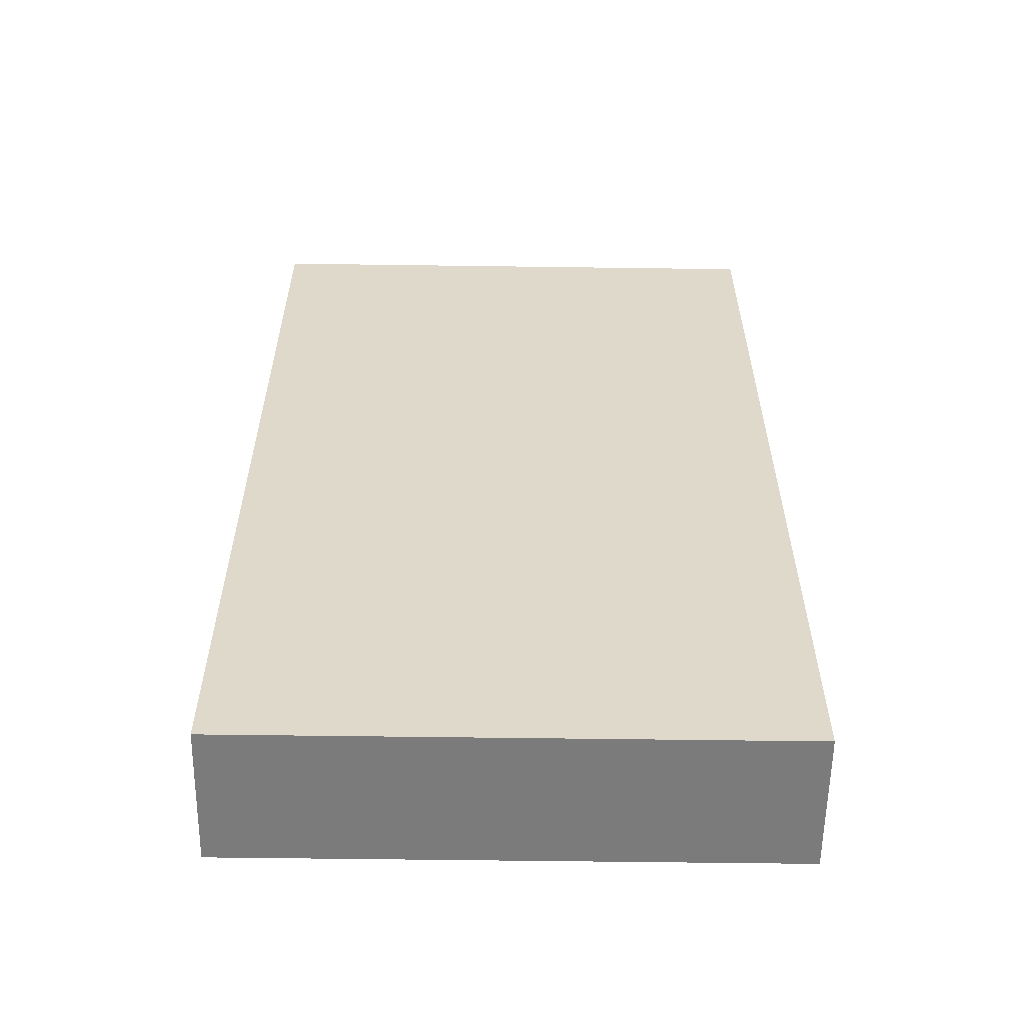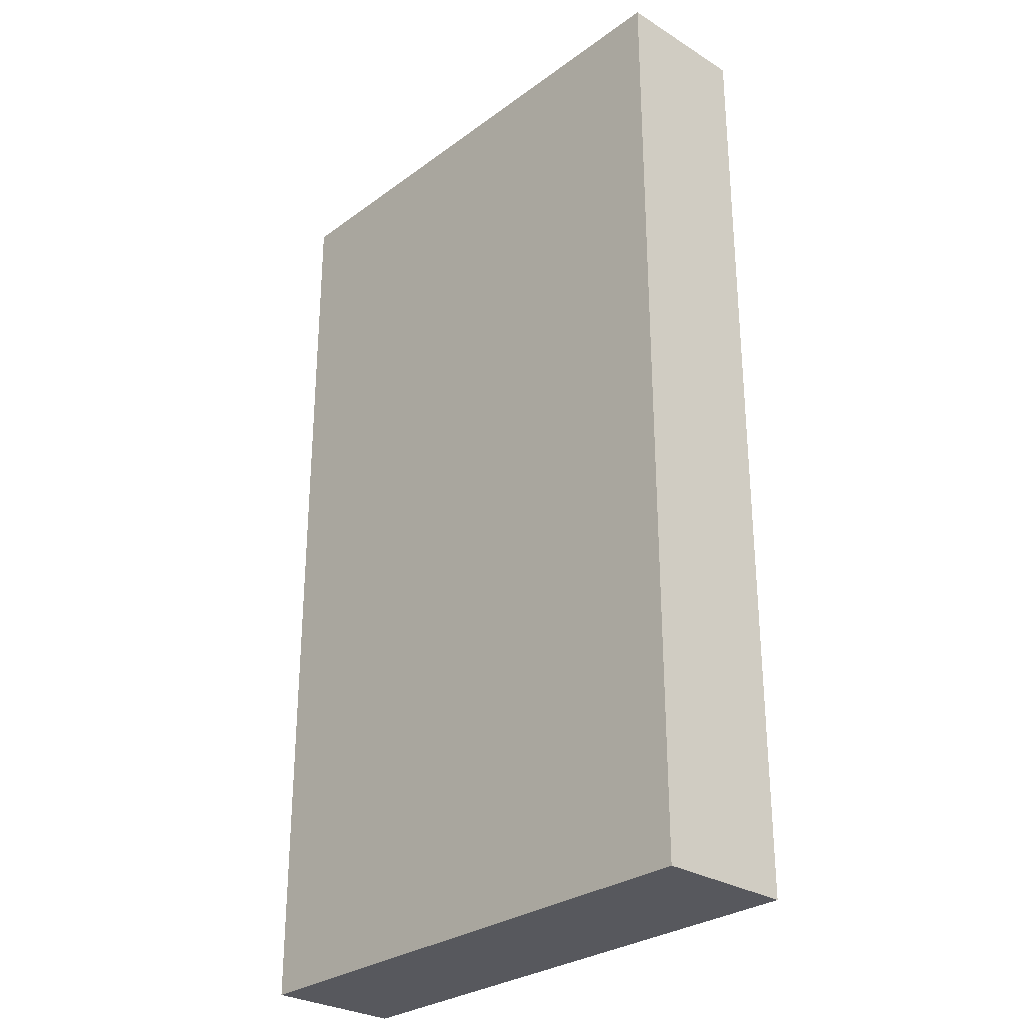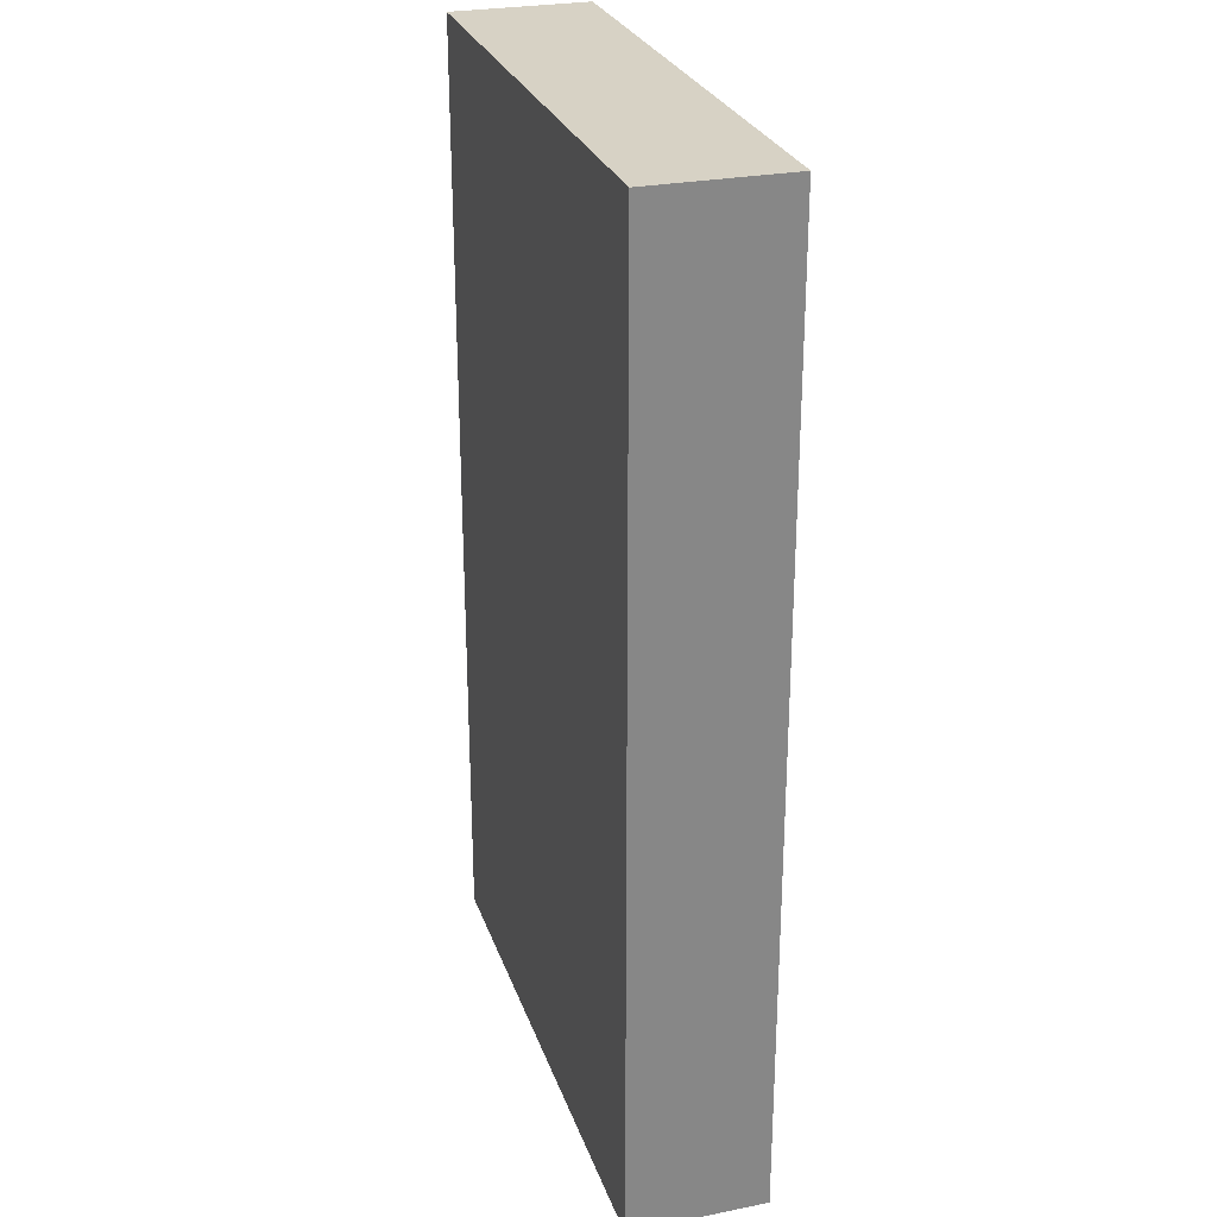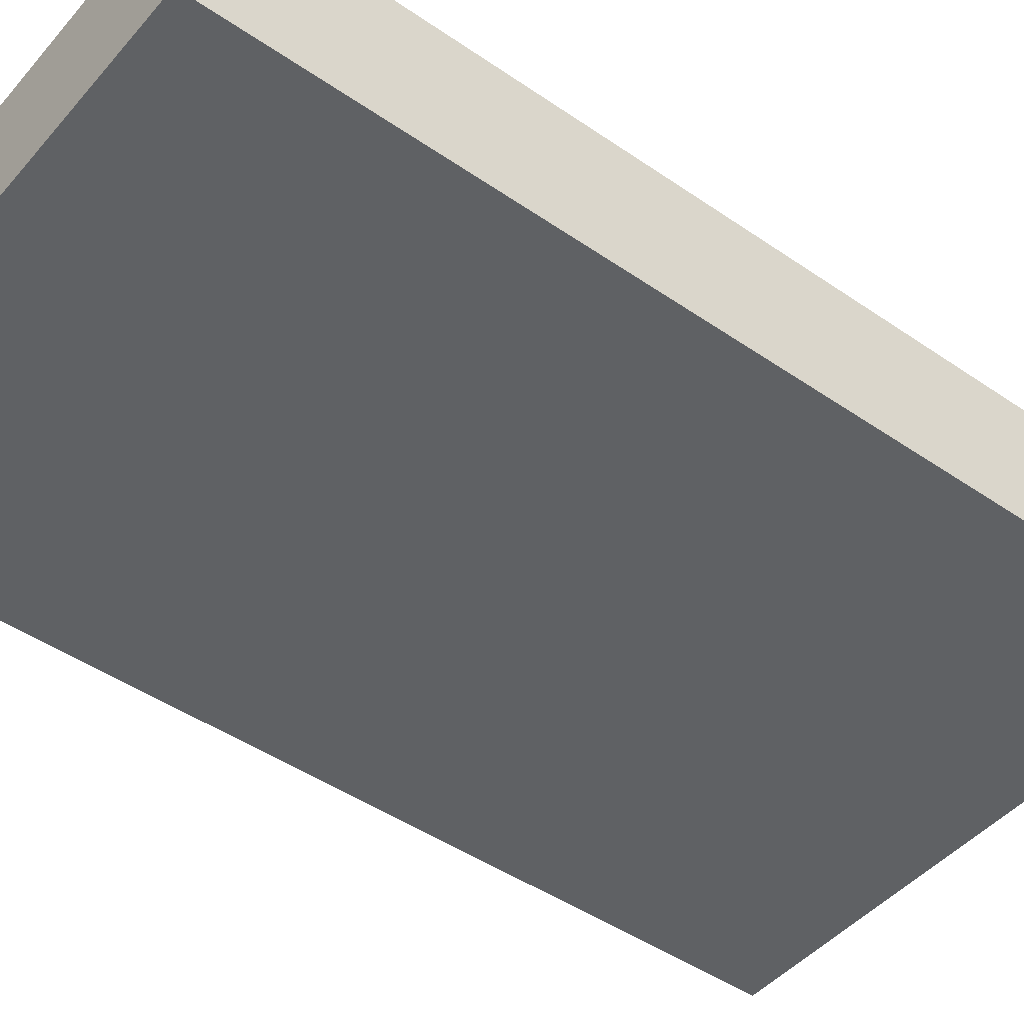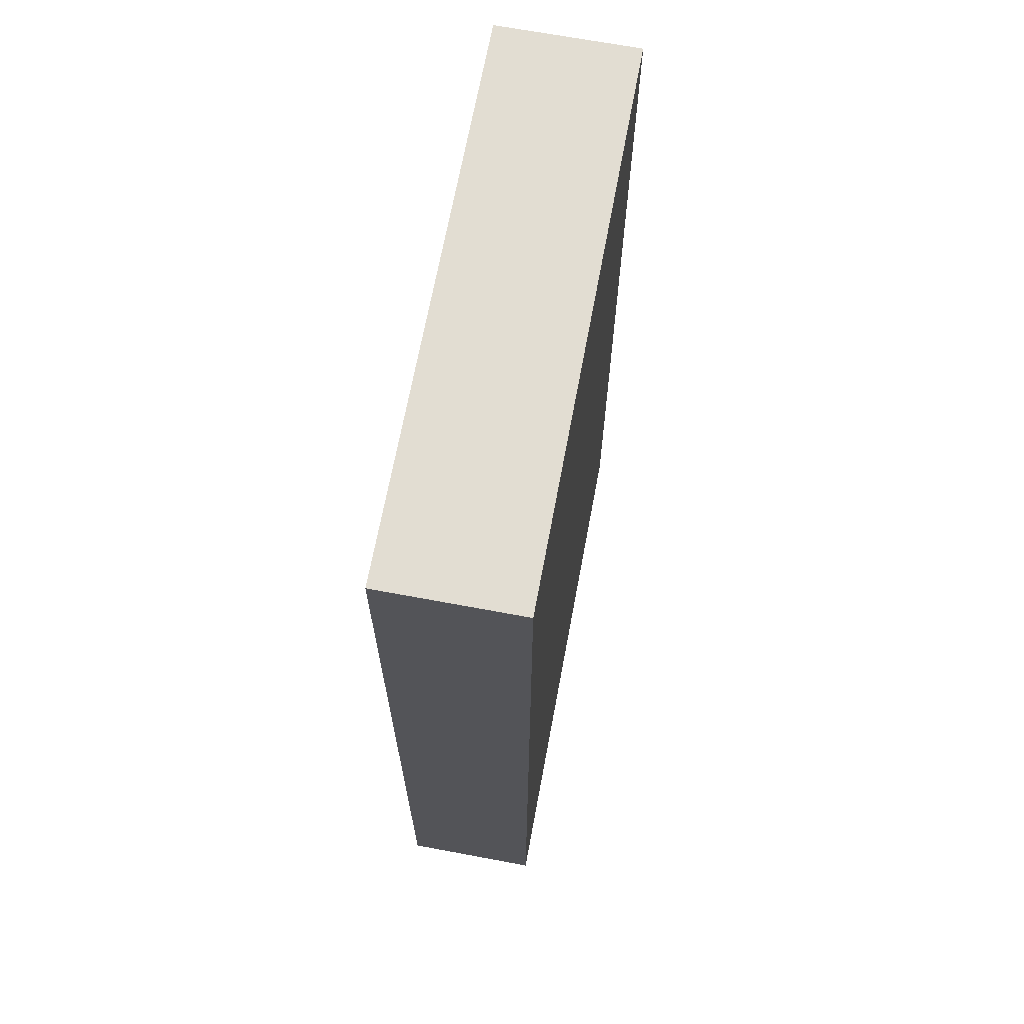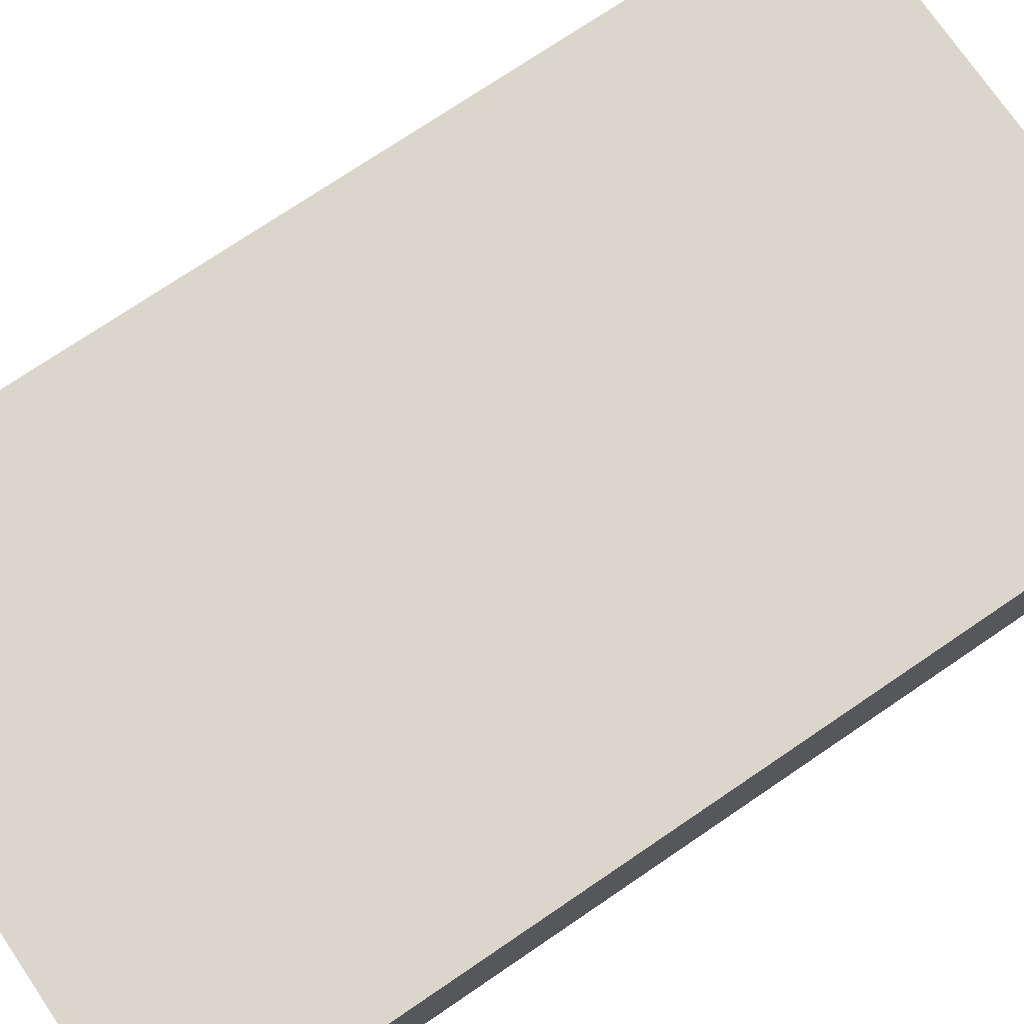
<metadata>
{"format":"obj","ext":"obj","renderer":"f3d","projection":"perspective","resolution":1024,"background":"white","views":[{"elev":-58.5,"azim":-0.8,"up":"+Z"},{"elev":-28.9,"azim":-132.7,"up":"+Z"},{"elev":27.3,"azim":73.0,"up":"+Z"},{"elev":-46.2,"azim":-128.2,"up":"+Y"},{"elev":68.3,"azim":-79.4,"up":"+Z"},{"elev":73.9,"azim":55.8,"up":"+Y"}]}
</metadata>
<code>
v -10 -23.9 13.51
v 10 -23.9 48.51
v -10 -23.9 48.51
v 10 -23.9 13.51
v -10 -18.9 13.51
v -10 -18.9 48.51
v 10 -18.9 13.51
v 10 -18.9 48.51
f 1 2 3
f 4 2 1
f 5 6 7
f 6 8 7
f 3 6 5
f 3 5 1
f 6 3 2
f 6 2 8
f 8 2 7
f 2 4 7
f 1 5 4
f 5 7 4

</code>
